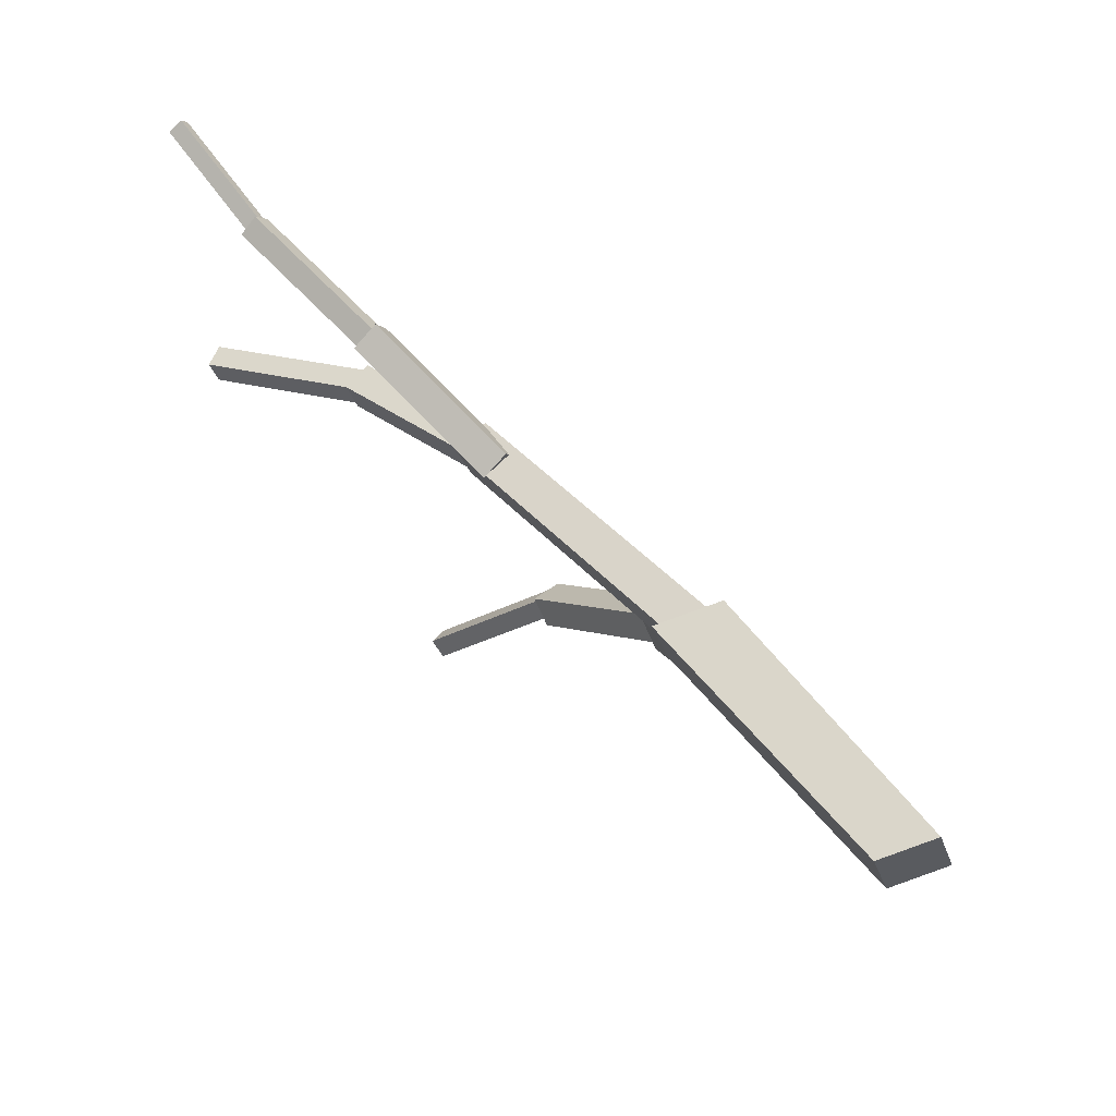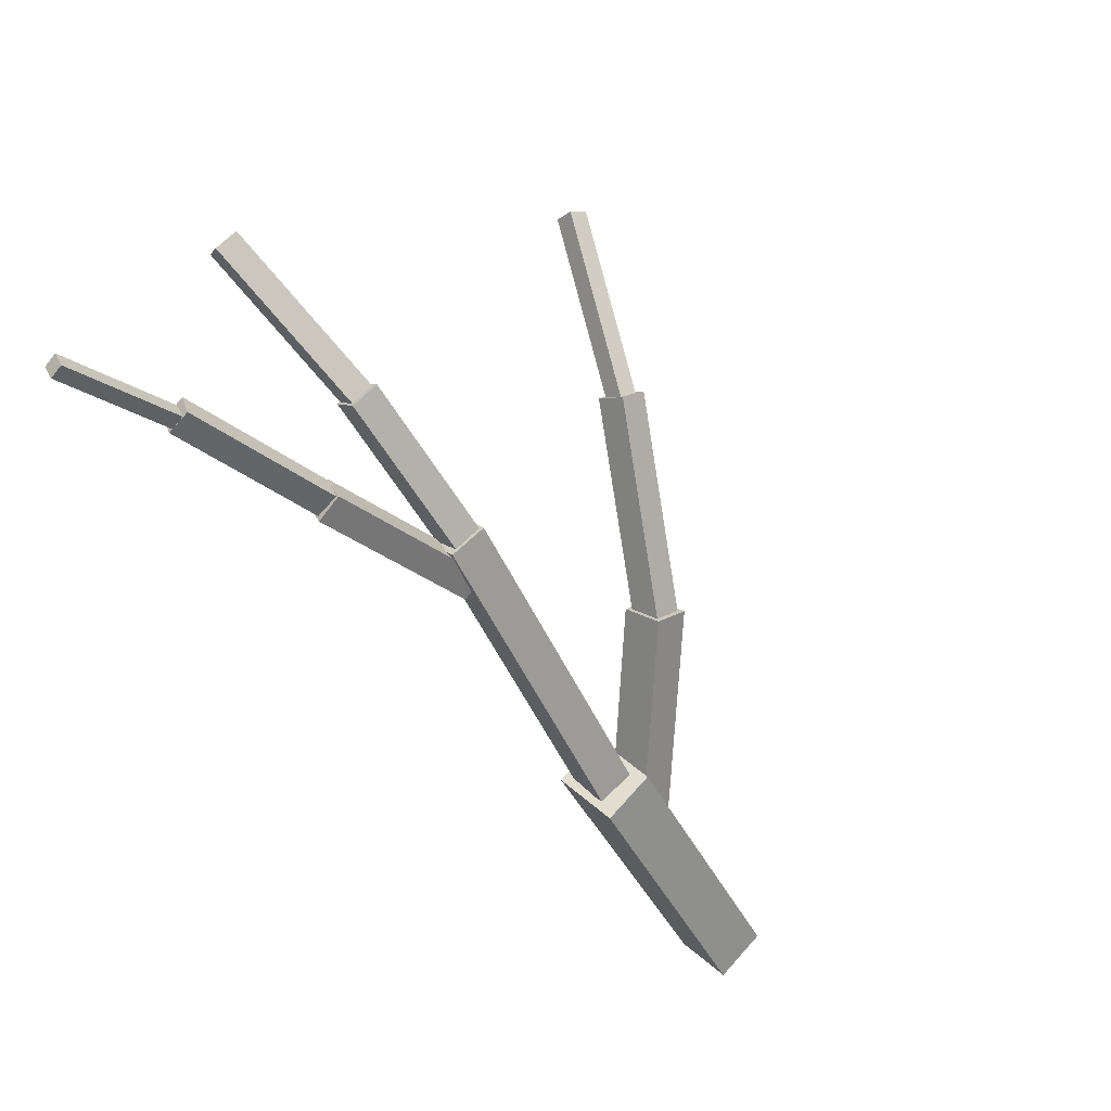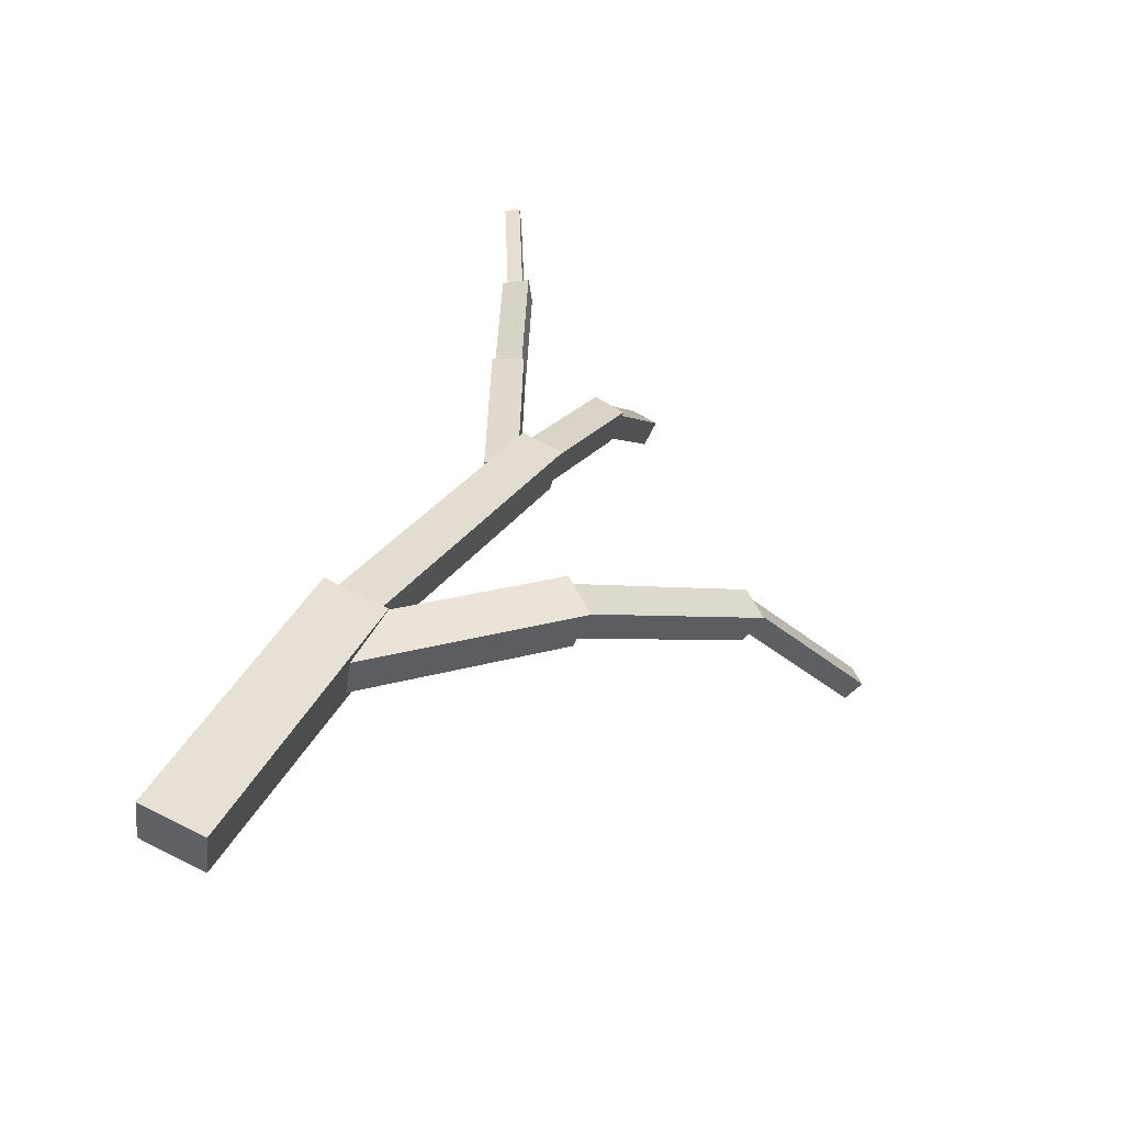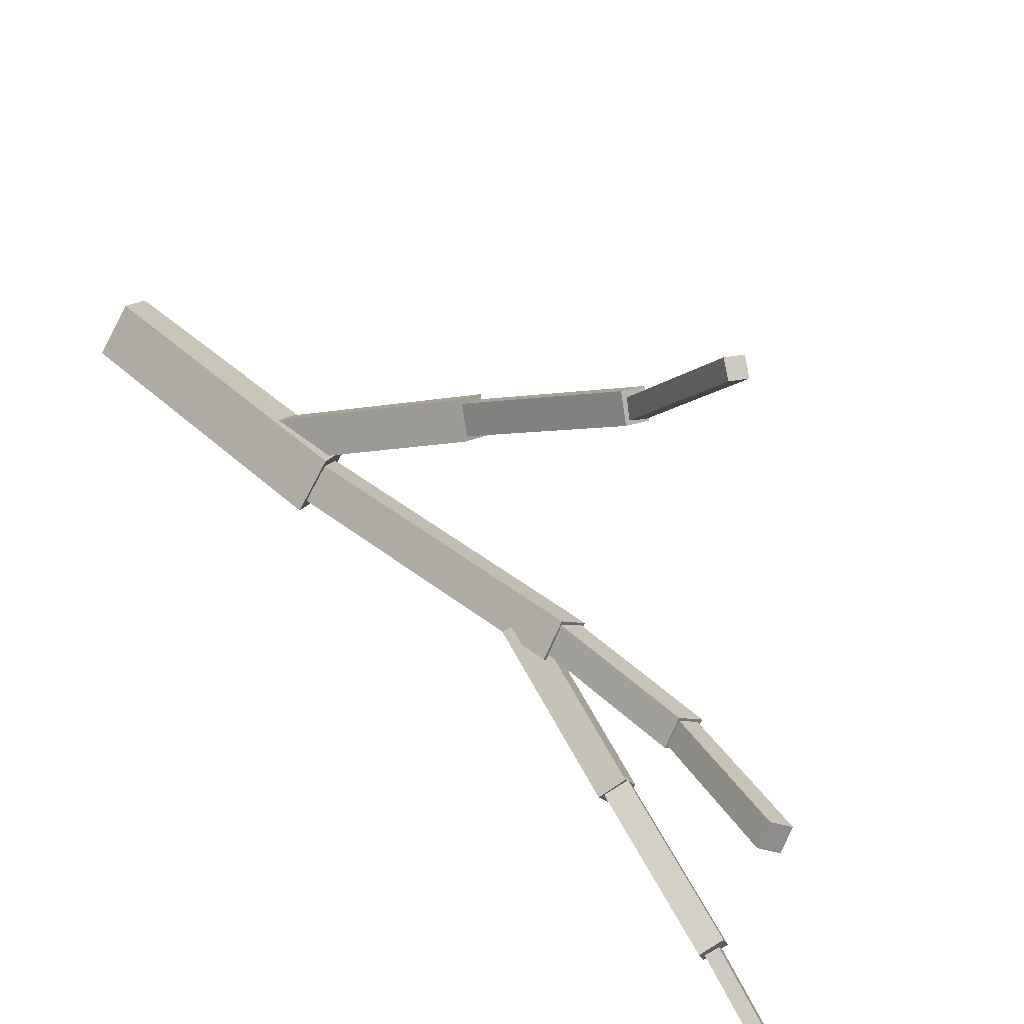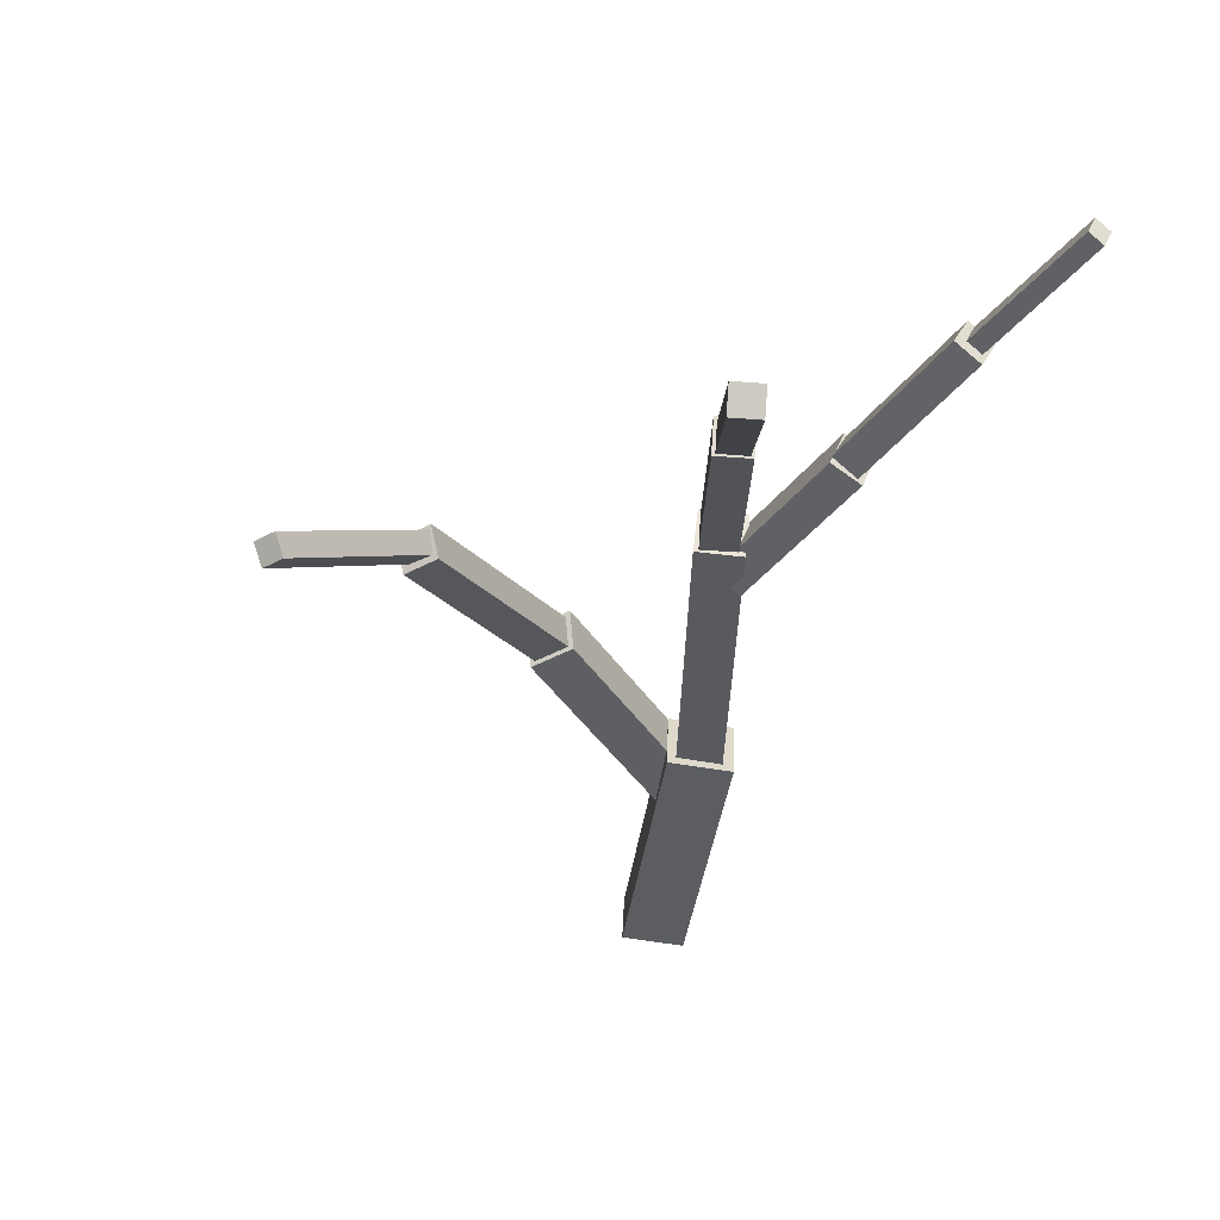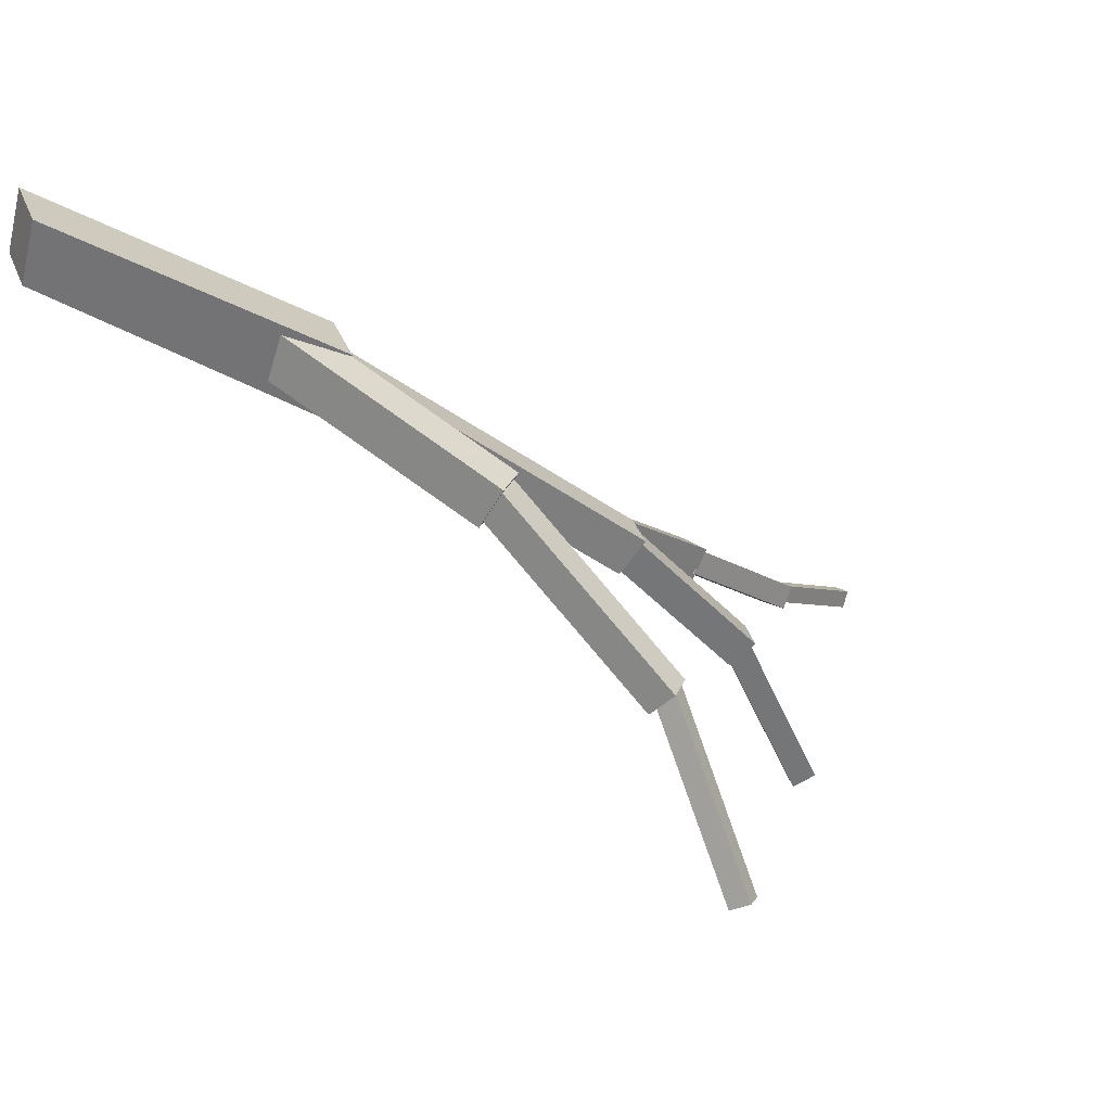
<metadata>
{"format":"obj","ext":"obj","renderer":"f3d","projection":"perspective","resolution":1024,"background":"white","views":[{"elev":-31.3,"azim":-73.4,"up":"+Y"},{"elev":70.2,"azim":-48.3,"up":"+Y"},{"elev":71.1,"azim":26.6,"up":"+Z"},{"elev":-72.7,"azim":62.0,"up":"+Z"},{"elev":-71.6,"azim":171.4,"up":"+Z"},{"elev":34.8,"azim":70.4,"up":"+Z"}]}
</metadata>
<code>
o cube
v 0.6855 1.37 -0.4807
v 0.5734 1.377 -0.4887
v 0.6871 1.299 -0.5648
v 0.575 1.306 -0.5727
v 0.4838 0.6477 0.1252
v 0.5959 0.6407 0.1332
v 0.4854 0.5768 0.04114
v 0.5975 0.5698 0.04912
f 4 7 5 2
f 3 4 2 1
f 8 3 1 6
f 7 8 6 5
f 6 1 2 5
f 7 4 3 8
o cube
v 0.6233 -0.09272 0.4974
v 0.6233 -0.05316 0.6532
v 0.4625 -0.09272 0.4974
v 0.6237 0.6024 -0.008975
v 0.6237 0.6456 0.1749
v 0.4621 0.6456 0.1749
v 0.4621 0.6024 -0.008975
v 0.4625 -0.05316 0.6532
f 14 13 12 15
f 15 12 9 11
f 9 10 16 11
f 13 10 9 12
f 14 15 11 16
f 14 16 10 13
o cube
v 0.7138 1.676 -0.8612
v 0.6278 1.684 -0.8631
v 0.7093 1.609 -0.9193
v 0.6233 1.616 -0.9212
v 0.5907 1.348 -0.4681
v 0.6766 1.34 -0.4662
v 0.5862 1.28 -0.5262
v 0.6722 1.273 -0.5243
f 20 23 21 18
f 19 20 18 17
f 24 19 17 22
f 23 24 22 21
f 22 17 18 21
f 23 20 19 24
o cube
v 0.7329 1.867 -1.345
v 0.662 1.873 -1.347
v 0.7283 1.805 -1.371
v 0.6574 1.811 -1.373
v 0.6345 1.671 -0.8682
v 0.7053 1.665 -0.8666
v 0.6298 1.609 -0.8945
v 0.7007 1.603 -0.893
f 28 31 29 26
f 27 28 26 25
f 32 27 25 30
f 31 32 30 29
f 30 25 26 29
f 31 28 27 32
o cube
v 1.219 1.194 -0.5096
v 1.244 1.24 -0.484
v 1.261 1.16 -0.4887
v 1.286 1.205 -0.4631
v 1.546 1.331 -0.9407
v 1.521 1.285 -0.9663
v 1.588 1.296 -0.9199
v 1.563 1.25 -0.9454
f 36 39 37 34
f 35 36 34 33
f 40 35 33 38
f 39 40 38 37
f 38 33 34 37
f 39 36 35 40
o cube
v 0.5158 0.4891 0.1373
v 0.5331 0.545 0.2401
v 0.6061 0.4218 0.1587
v 0.6234 0.4777 0.2615
v 0.9082 0.9571 -0.04706
v 0.8909 0.9012 -0.1498
v 0.9985 0.8898 -0.02565
v 0.9812 0.8339 -0.1284
f 44 47 45 42
f 43 44 42 41
f 48 43 41 46
f 47 48 46 45
f 46 41 42 45
f 47 44 43 48
o cube
v 0.8875 0.8854 -0.1167
v 0.9146 0.9414 -0.0552
v 0.9578 0.833 -0.1001
v 0.9849 0.889 -0.03853
v 1.248 1.252 -0.4852
v 1.221 1.196 -0.5468
v 1.319 1.2 -0.4686
v 1.291 1.144 -0.5301
f 52 55 53 50
f 51 52 50 49
f 56 51 49 54
f 55 56 54 53
f 54 49 50 53
f 55 52 51 56
o cube
v 0.1264 2.224 -1.275
v 0.1111 2.244 -1.234
v 0.09154 2.203 -1.278
v 0.07621 2.223 -1.236
v 0.2624 1.969 -1.046
v 0.2777 1.95 -1.087
v 0.2275 1.948 -1.049
v 0.2428 1.929 -1.09
f 60 63 61 58
f 59 60 58 57
f 64 59 57 62
f 63 64 62 61
f 62 57 58 61
f 63 60 59 64
o cube
v 0.3025 1.948 -1.092
v 0.2758 1.98 -1.043
v 0.2419 1.912 -1.102
v 0.2152 1.944 -1.052
v 0.4346 1.633 -0.7348
v 0.4613 1.601 -0.7844
v 0.374 1.597 -0.7442
v 0.4007 1.565 -0.7939
f 68 71 69 66
f 67 68 66 65
f 72 67 65 70
f 71 72 70 69
f 70 65 66 69
f 71 68 67 72
o cube
v 0.4606 1.599 -0.8038
v 0.4344 1.647 -0.734
v 0.3867 1.562 -0.8062
v 0.3605 1.61 -0.7364
v 0.6108 1.276 -0.414
v 0.637 1.228 -0.4839
v 0.5368 1.239 -0.4164
v 0.563 1.191 -0.4862
f 76 79 77 74
f 75 76 74 73
f 80 75 73 78
f 79 80 78 77
f 78 73 74 77
f 79 76 75 80

</code>
